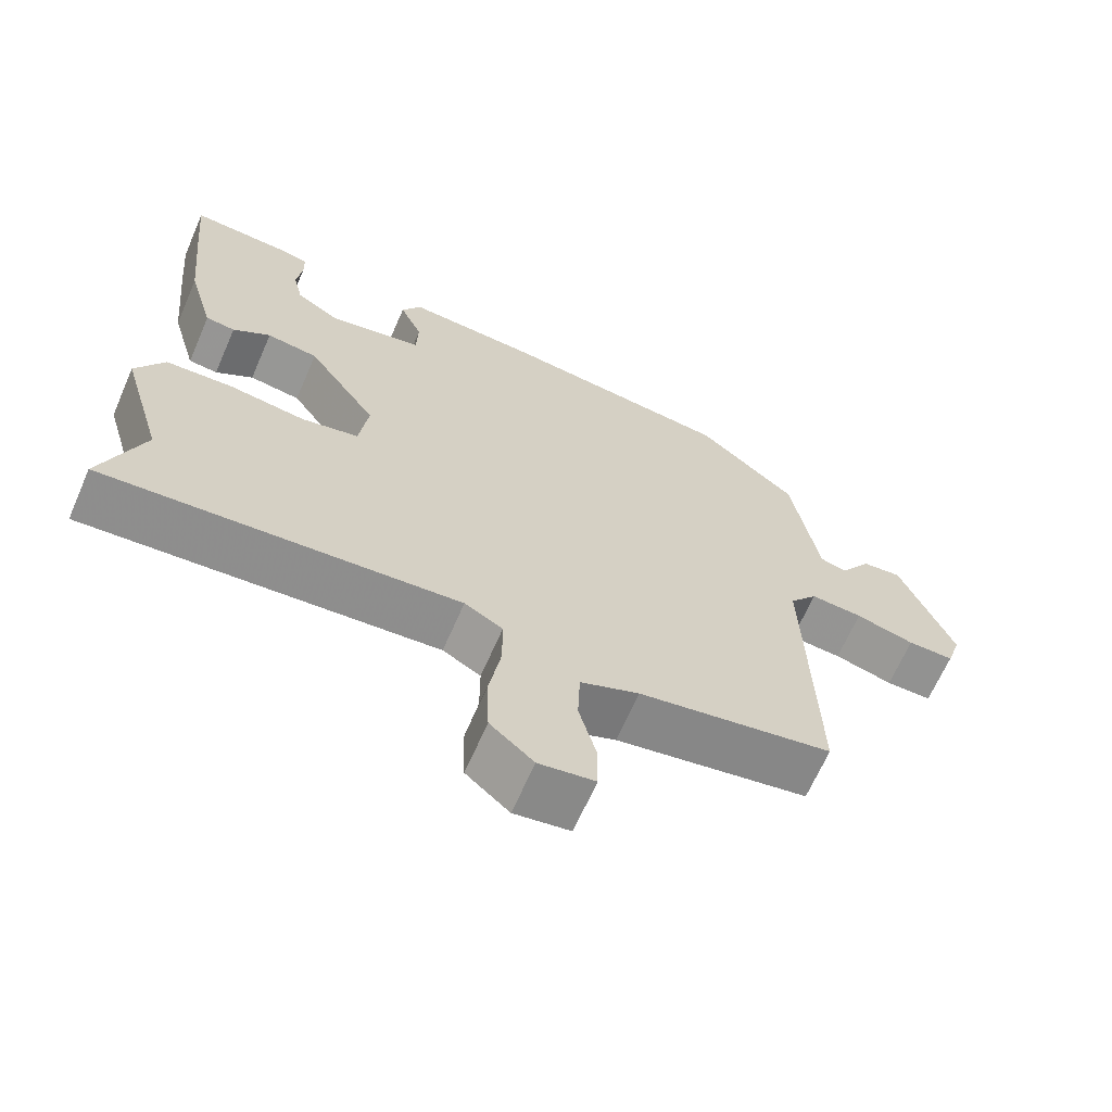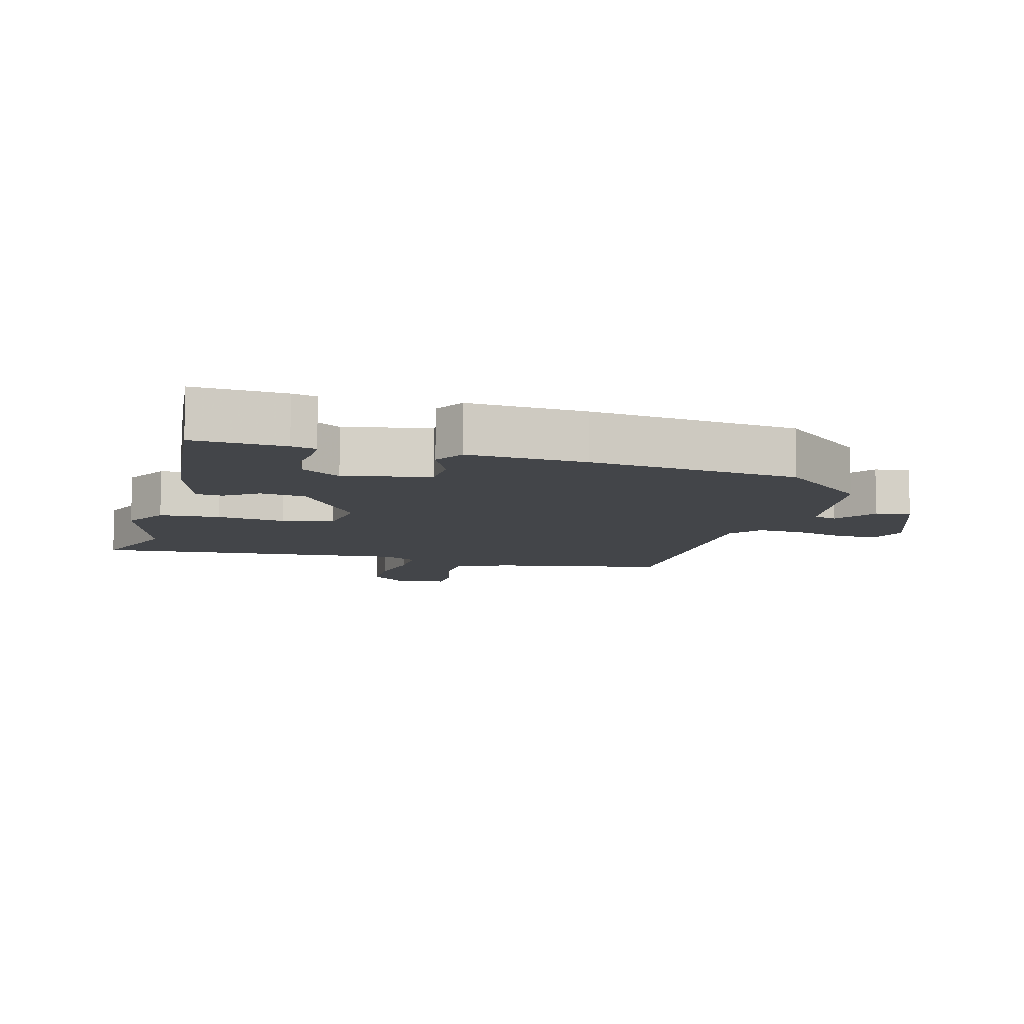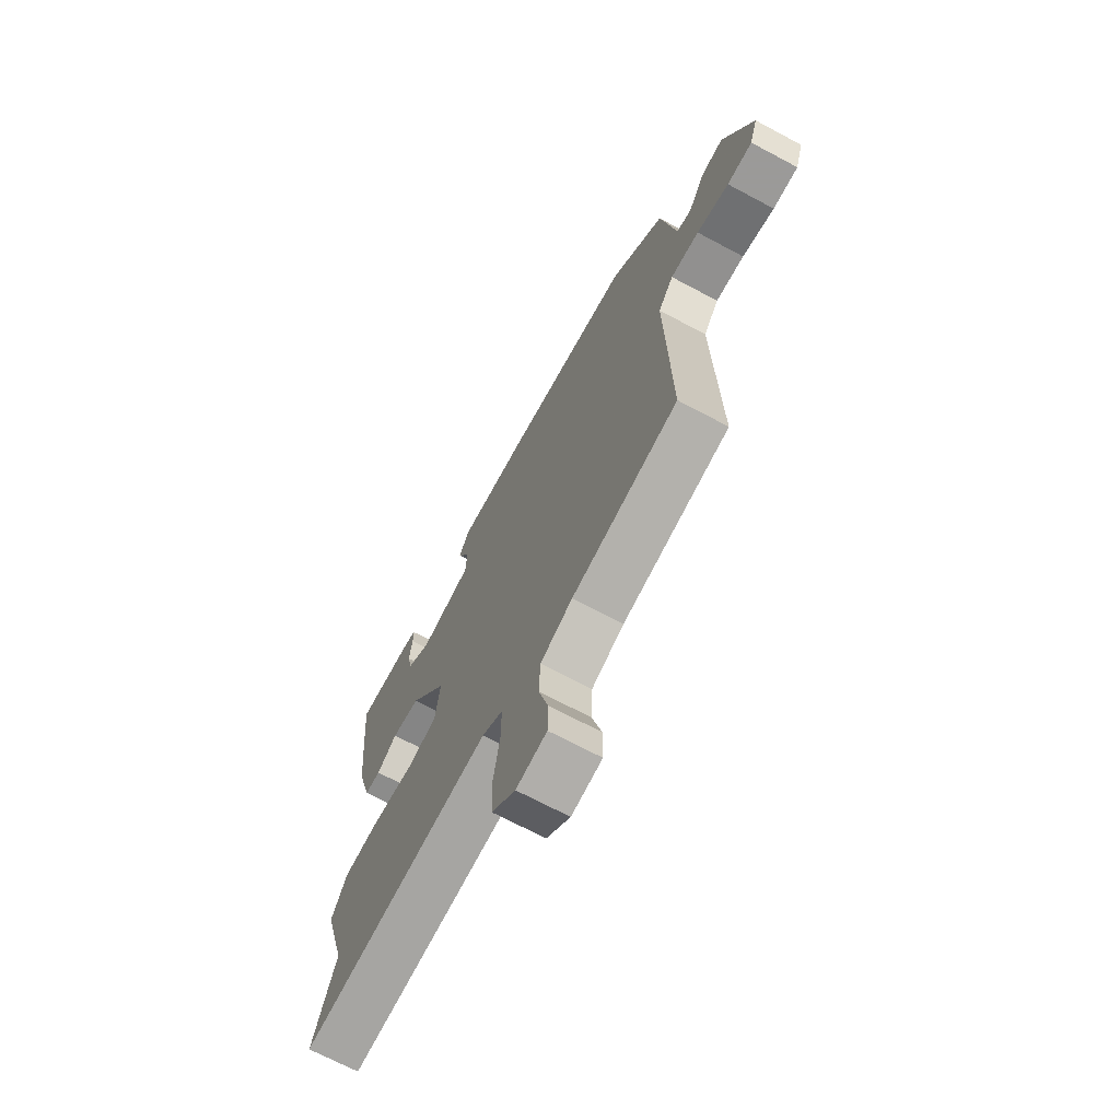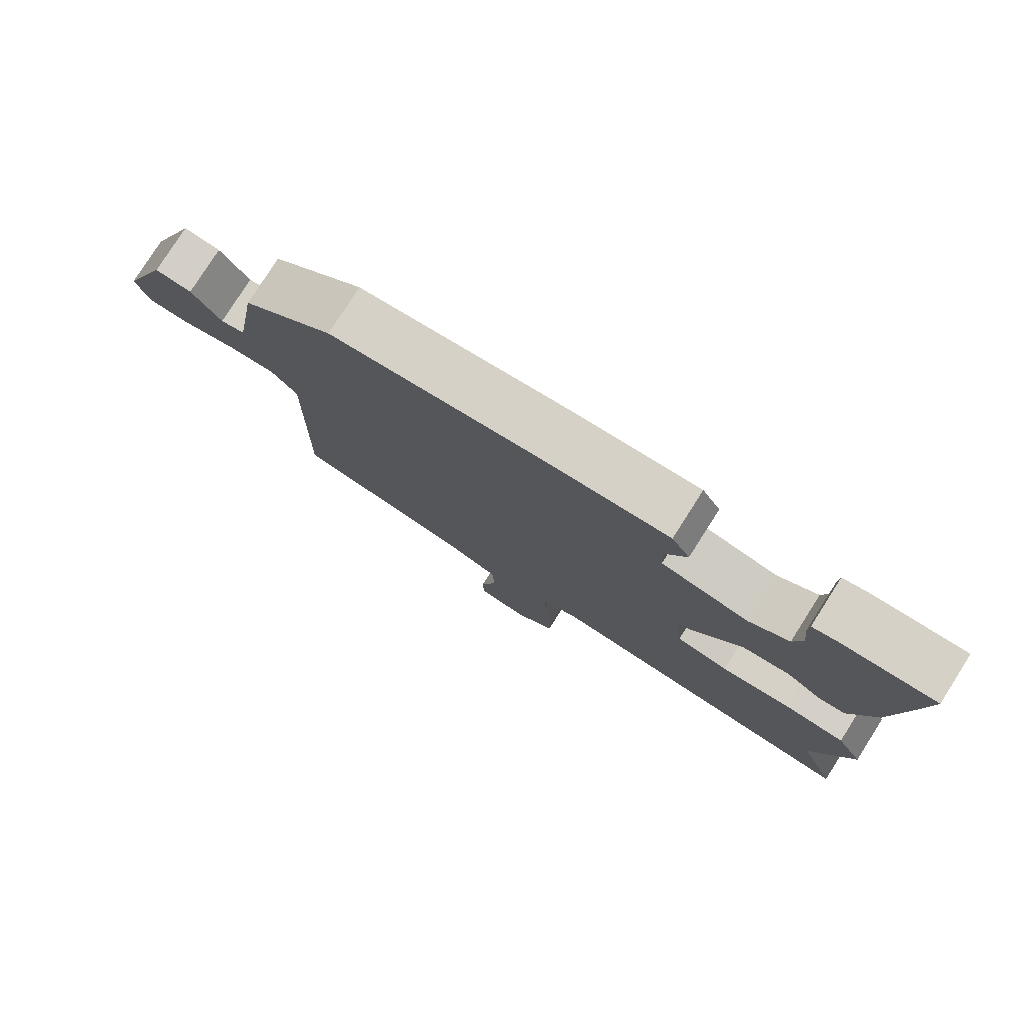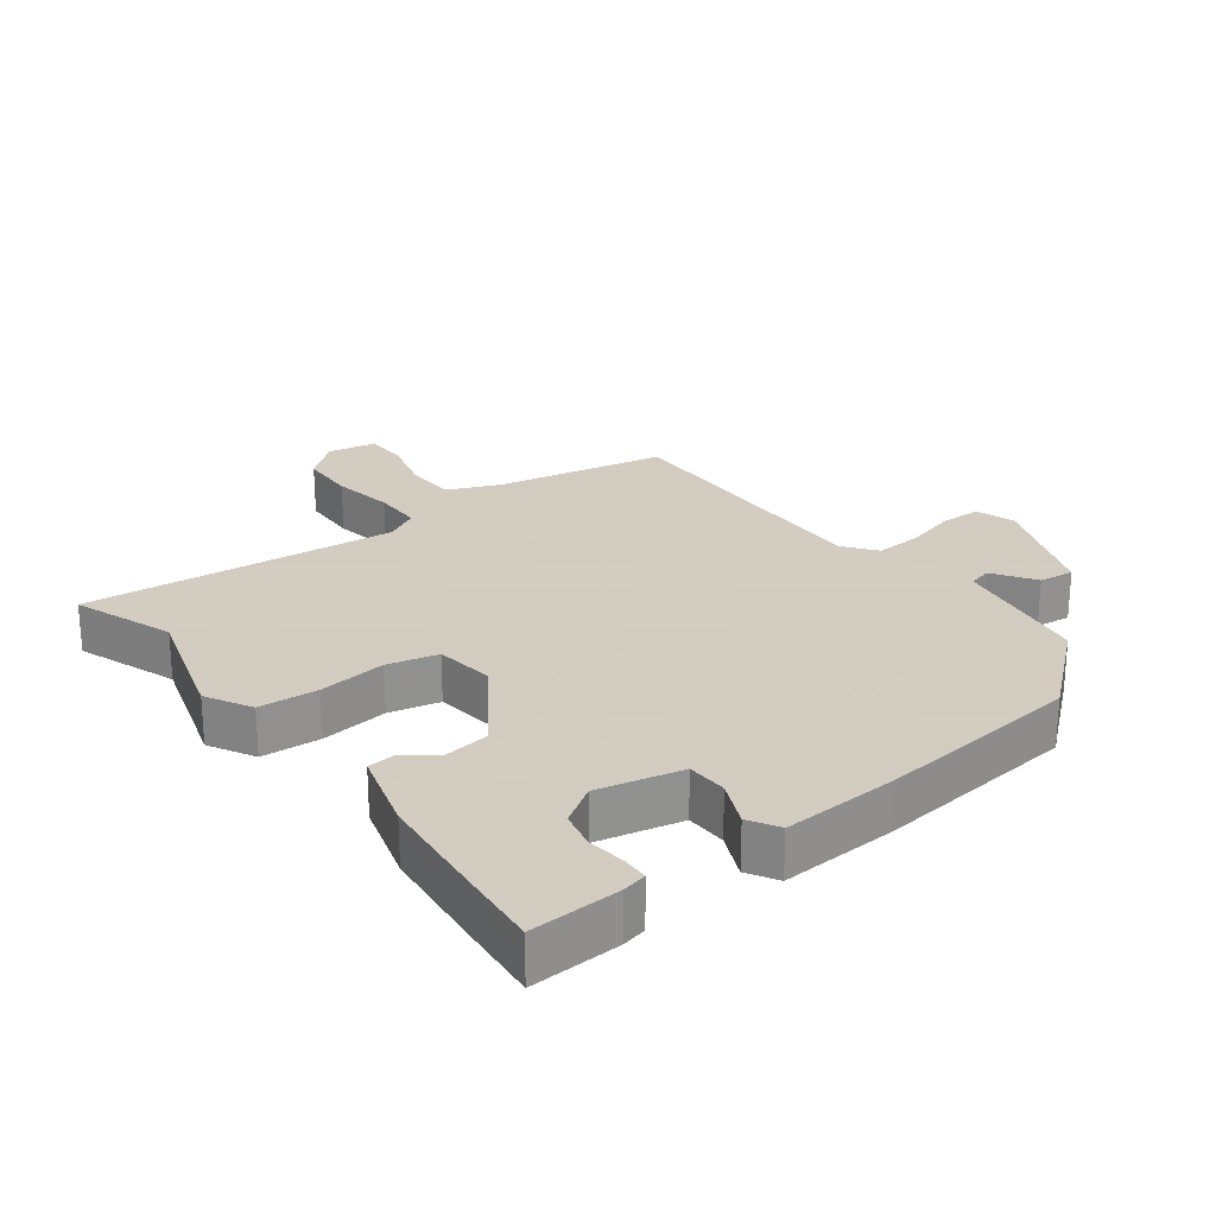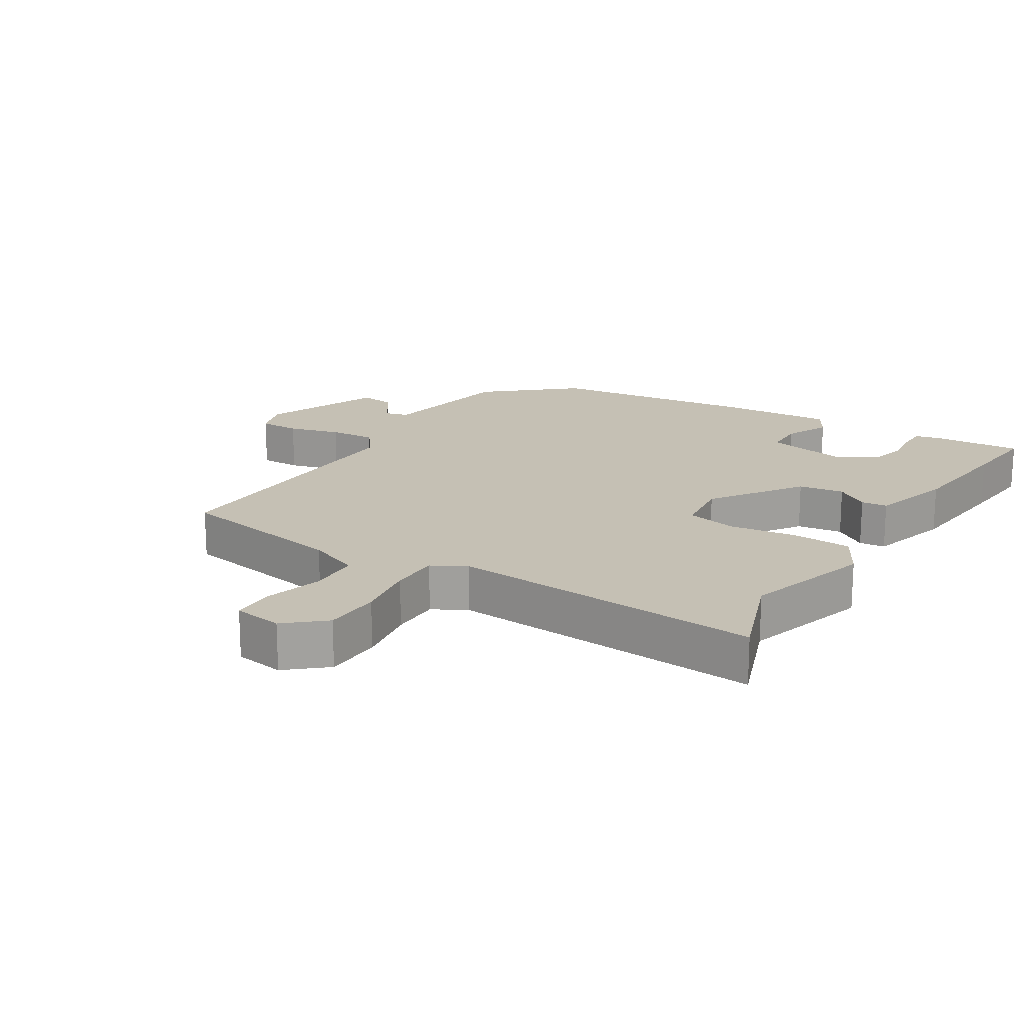
<metadata>
{"format":"obj","ext":"obj","renderer":"f3d","projection":"perspective","resolution":1024,"background":"white","views":[{"elev":-66.2,"azim":-23.6,"up":"+Z"},{"elev":-8.9,"azim":-15.1,"up":"+Y"},{"elev":-69.5,"azim":61.9,"up":"+Z"},{"elev":79.0,"azim":-147.5,"up":"+Z"},{"elev":24.3,"azim":-36.7,"up":"+Y"},{"elev":18.3,"azim":-148.0,"up":"+Y"}]}
</metadata>
<code>
v 0.36 0.07 0.489
v 0.494 0.07 0.374
v 0.53 0.07 0.158
v 0.566 0.07 0.148
v 0.609 0.07 0.212
v 0.663 0.07 0.218
v 0.735 0.07 0.034
v 0.715 0.07 -0.027
v 0.652 0.07 -0.027
v 0.572 0.07 -0.005
v 0.501 0.07 0
v 0.463 0.07 -0.049
v 0.474 0.07 -0.49
v 0.21 0.07 -0.538
v 0.13 0.07 -0.571
v 0.127 0.07 -0.649
v 0.151 0.07 -0.738
v 0.15 0.07 -0.805
v 0.074 0.07 -0.817
v 0.015 0.07 -0.766
v 0.012 0.07 -0.678
v 0.028 0.07 -0.583
v 0.028 0.07 -0.507
v -0.024 0.07 -0.478
v -0.506 0.07 -0.516
v -0.449 0.07 -0.361
v -0.507 0.07 -0.165
v -0.468 0.07 -0.095
v -0.377 0.07 -0.09
v -0.273 0.07 -0.104
v -0.195 0.07 -0.087
v -0.183 0.07 0.005
v -0.278 0.07 0.144
v -0.348 0.07 0.154
v -0.399 0.07 0.119
v -0.439 0.07 0.123
v -0.475 0.07 0.249
v -0.493 0.07 0.426
v -0.504 0.07 0.545
v -0.366 0.07 0.537
v -0.329 0.07 0.528
v -0.328 0.07 0.486
v -0.335 0.07 0.428
v -0.322 0.07 0.371
v -0.263 0.07 0.332
v -0.133 0.07 0.359
v -0.131 0.07 0.422
v -0.162 0.07 0.492
v -0.135 0.07 0.538
v 0.043 0.07 0.527
v 0.36 0 0.489
v 0.494 0 0.374
v 0.53 0 0.158
v 0.566 0 0.148
v 0.609 0 0.212
v 0.663 0 0.218
v 0.735 0 0.034
v 0.715 0 -0.027
v 0.652 0 -0.027
v 0.572 0 -0.005
v 0.501 0 0
v 0.463 0 -0.049
v 0.474 0 -0.49
v 0.21 0 -0.538
v 0.13 0 -0.571
v 0.127 0 -0.649
v 0.151 0 -0.738
v 0.15 0 -0.805
v 0.074 0 -0.817
v 0.015 0 -0.766
v 0.012 0 -0.678
v 0.028 0 -0.583
v 0.028 0 -0.507
v -0.024 0 -0.478
v -0.506 0 -0.516
v -0.449 0 -0.361
v -0.507 0 -0.165
v -0.468 0 -0.095
v -0.377 0 -0.09
v -0.273 0 -0.104
v -0.195 0 -0.087
v -0.183 0 0.005
v -0.278 0 0.144
v -0.348 0 0.154
v -0.399 0 0.119
v -0.439 0 0.123
v -0.475 0 0.249
v -0.493 0 0.426
v -0.504 0 0.545
v -0.366 0 0.537
v -0.329 0 0.528
v -0.328 0 0.486
v -0.335 0 0.428
v -0.322 0 0.371
v -0.263 0 0.332
v -0.133 0 0.359
v -0.131 0 0.422
v -0.162 0 0.492
v -0.135 0 0.538
v 0.043 0 0.527
f 1 2 3
f 50 1 3
f 49 50 3
f 48 49 3
f 47 48 3
f 46 47 3
f 45 46 3
f 41 42 43
f 40 41 43
f 39 40 43
f 38 39 43
f 37 38 43
f 36 37 43
f 35 36 43
f 34 35 43 44
f 33 34 44 45
f 28 29 30
f 27 28 30
f 26 27 30
f 26 30 31
f 25 26 31
f 24 25 31
f 23 24 31 32
f 20 21 22
f 19 20 22
f 18 19 22
f 17 18 22
f 16 17 22
f 15 16 22 23
f 14 15 23 32
f 32 33 45
f 14 32 45
f 13 14 45
f 12 13 45
f 8 9 10
f 7 8 10
f 6 7 10
f 5 6 10
f 4 5 10
f 45 3 4
f 12 45 4
f 11 12 4
f 4 10 11
f 53 52 51
f 53 51 100
f 53 100 99
f 53 99 98
f 53 98 97
f 53 97 96
f 53 96 95
f 93 92 91
f 93 91 90
f 93 90 89
f 93 89 88
f 93 88 87
f 93 87 86
f 93 86 85
f 94 93 85 84
f 95 94 84 83
f 80 79 78
f 80 78 77
f 80 77 76
f 81 80 76
f 81 76 75
f 81 75 74
f 82 81 74 73
f 72 71 70
f 72 70 69
f 72 69 68
f 72 68 67
f 72 67 66
f 73 72 66 65
f 82 73 65 64
f 95 83 82
f 95 82 64
f 95 64 63
f 95 63 62
f 60 59 58
f 60 58 57
f 60 57 56
f 60 56 55
f 60 55 54
f 54 53 95
f 54 95 62
f 54 62 61
f 61 60 54
f 1 51 52 2
f 2 52 53 3
f 3 53 54 4
f 4 54 55 5
f 5 55 56 6
f 6 56 57 7
f 7 57 58 8
f 8 58 59 9
f 9 59 60 10
f 10 60 61 11
f 11 61 62 12
f 12 62 63 13
f 13 63 64 14
f 14 64 65 15
f 15 65 66 16
f 16 66 67 17
f 17 67 68 18
f 18 68 69 19
f 19 69 70 20
f 20 70 71 21
f 21 71 72 22
f 22 72 73 23
f 23 73 74 24
f 24 74 75 25
f 25 75 76 26
f 26 76 77 27
f 27 77 78 28
f 28 78 79 29
f 29 79 80 30
f 30 80 81 31
f 31 81 82 32
f 32 82 83 33
f 33 83 84 34
f 34 84 85 35
f 35 85 86 36
f 36 86 87 37
f 37 87 88 38
f 38 88 89 39
f 39 89 90 40
f 40 90 91 41
f 41 91 92 42
f 42 92 93 43
f 43 93 94 44
f 44 94 95 45
f 45 95 96 46
f 46 96 97 47
f 47 97 98 48
f 48 98 99 49
f 49 99 100 50
f 50 100 51 1

</code>
